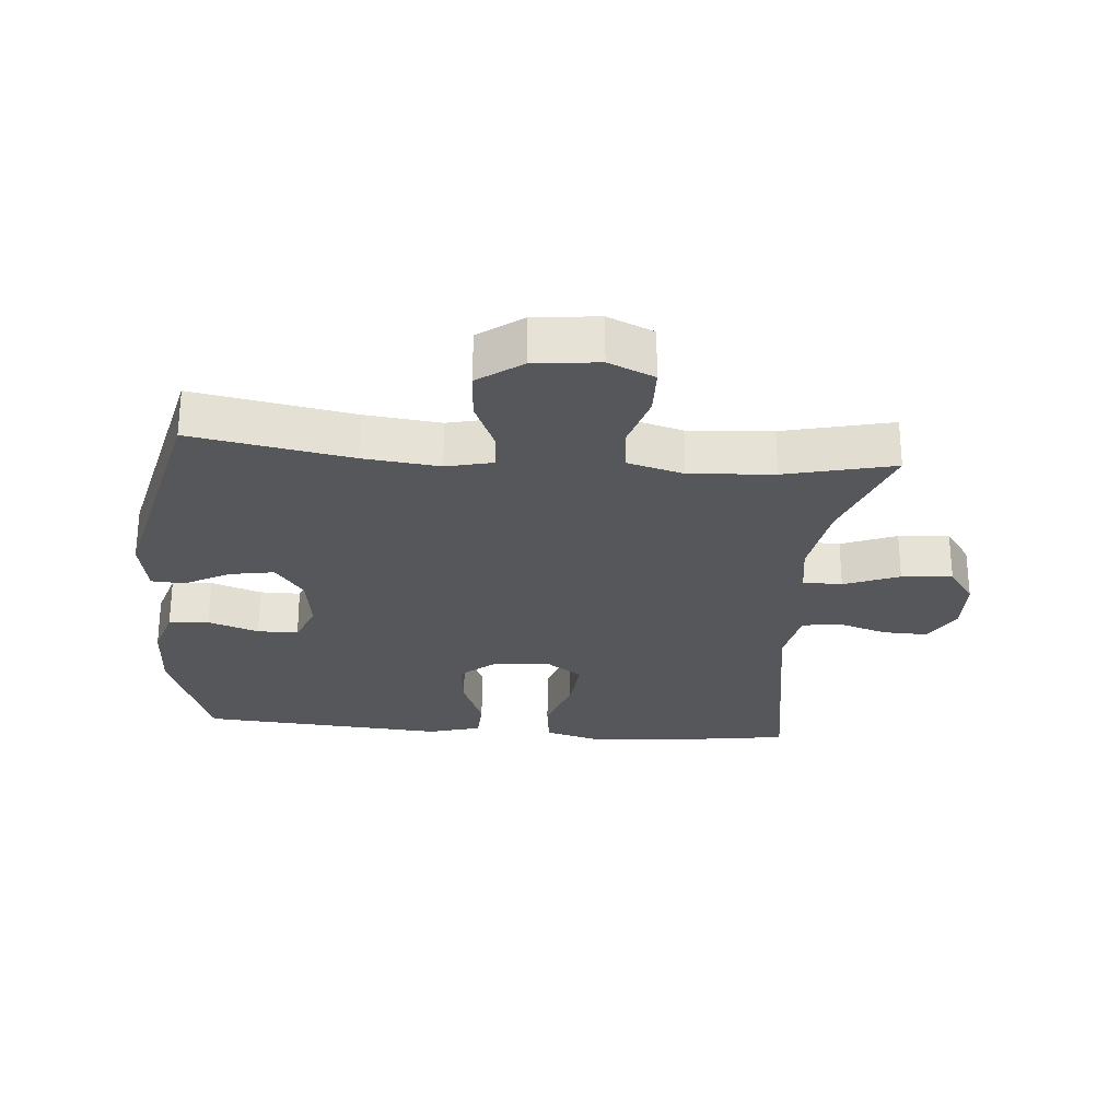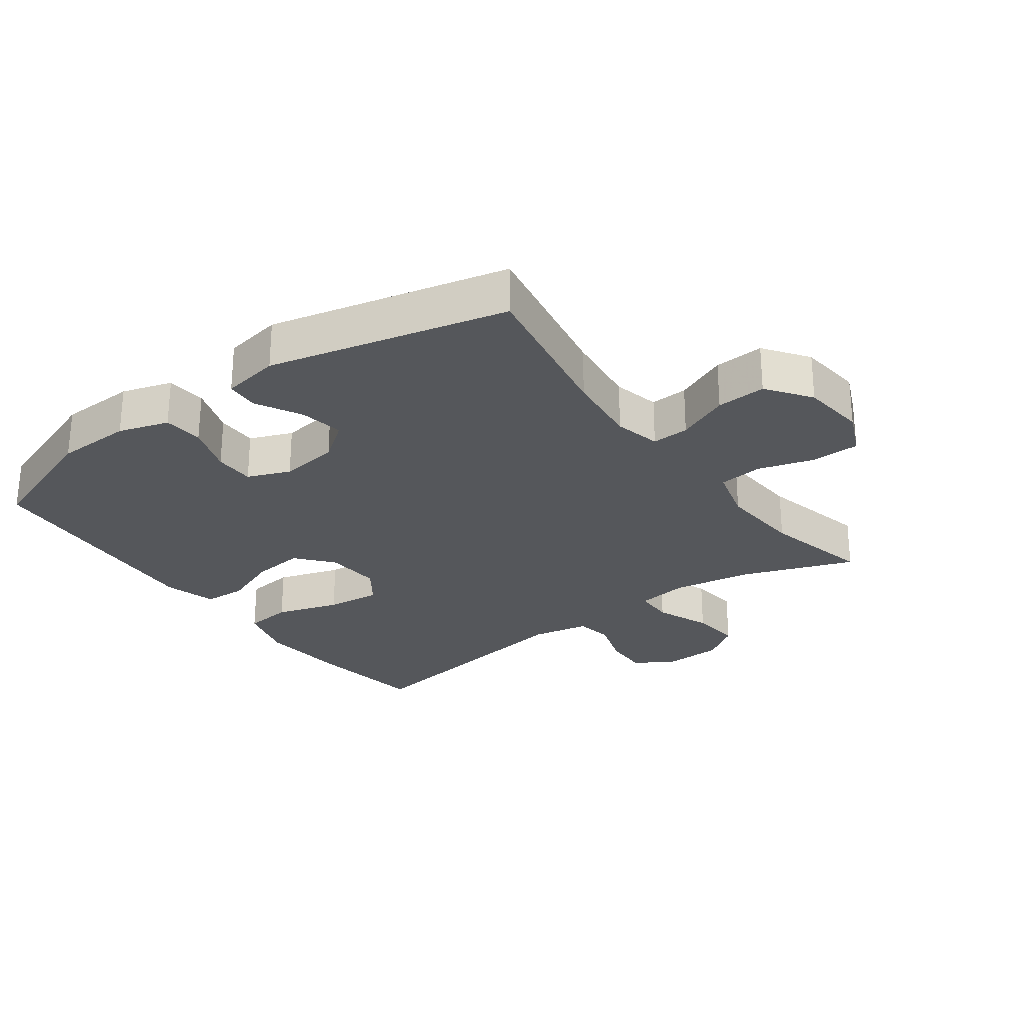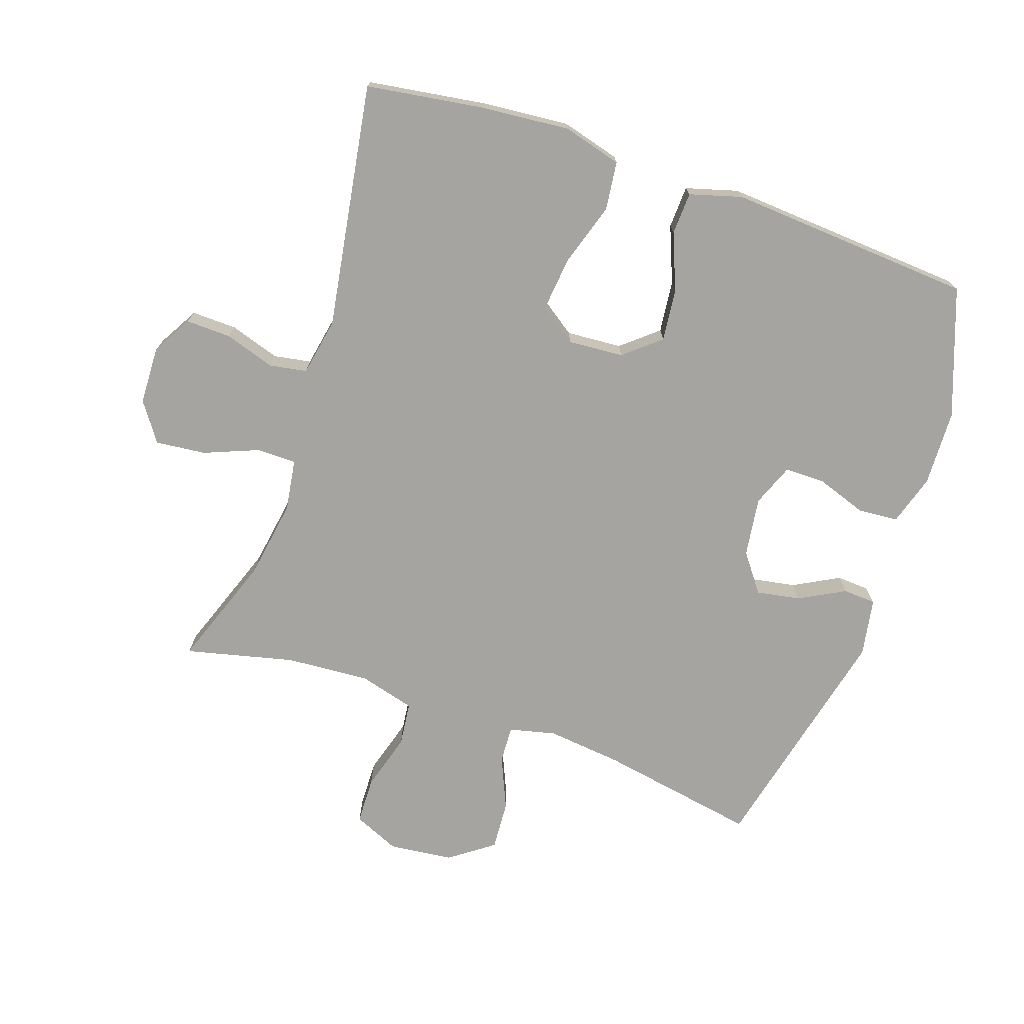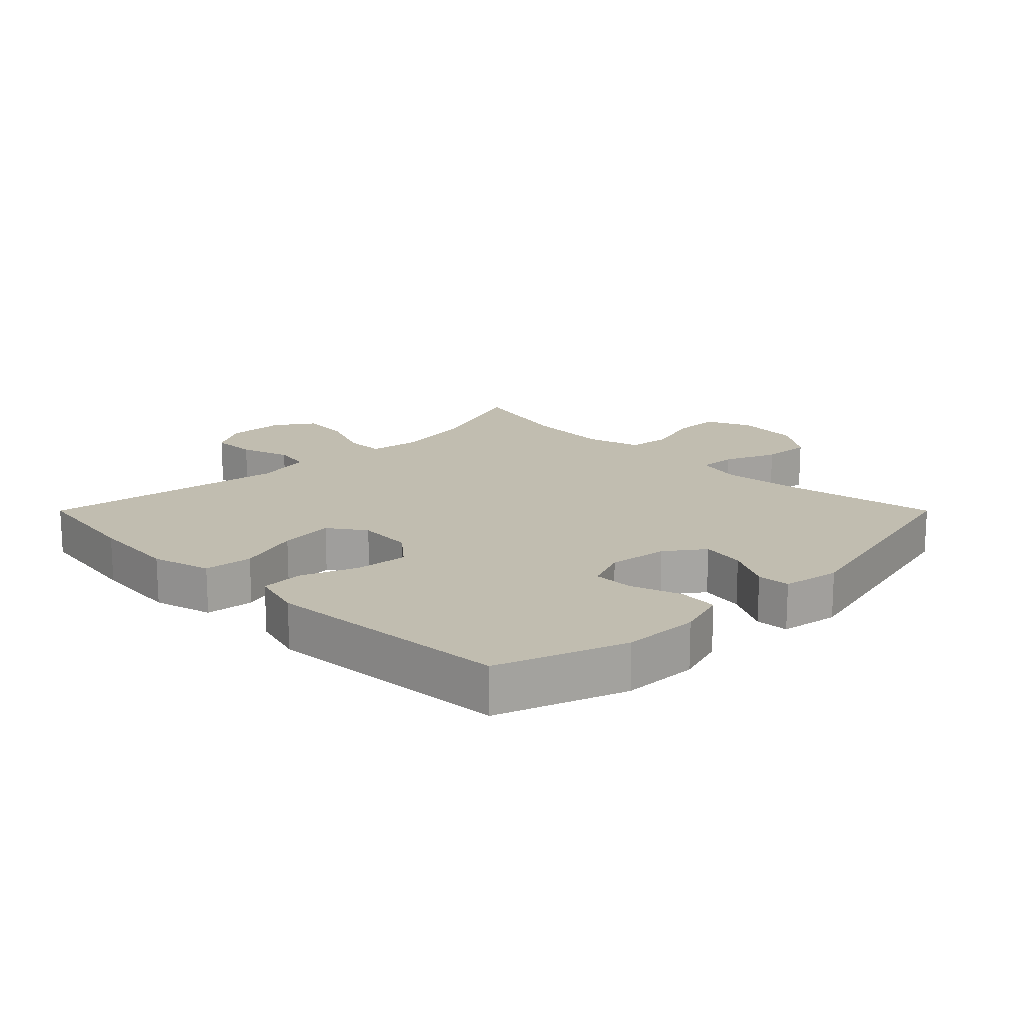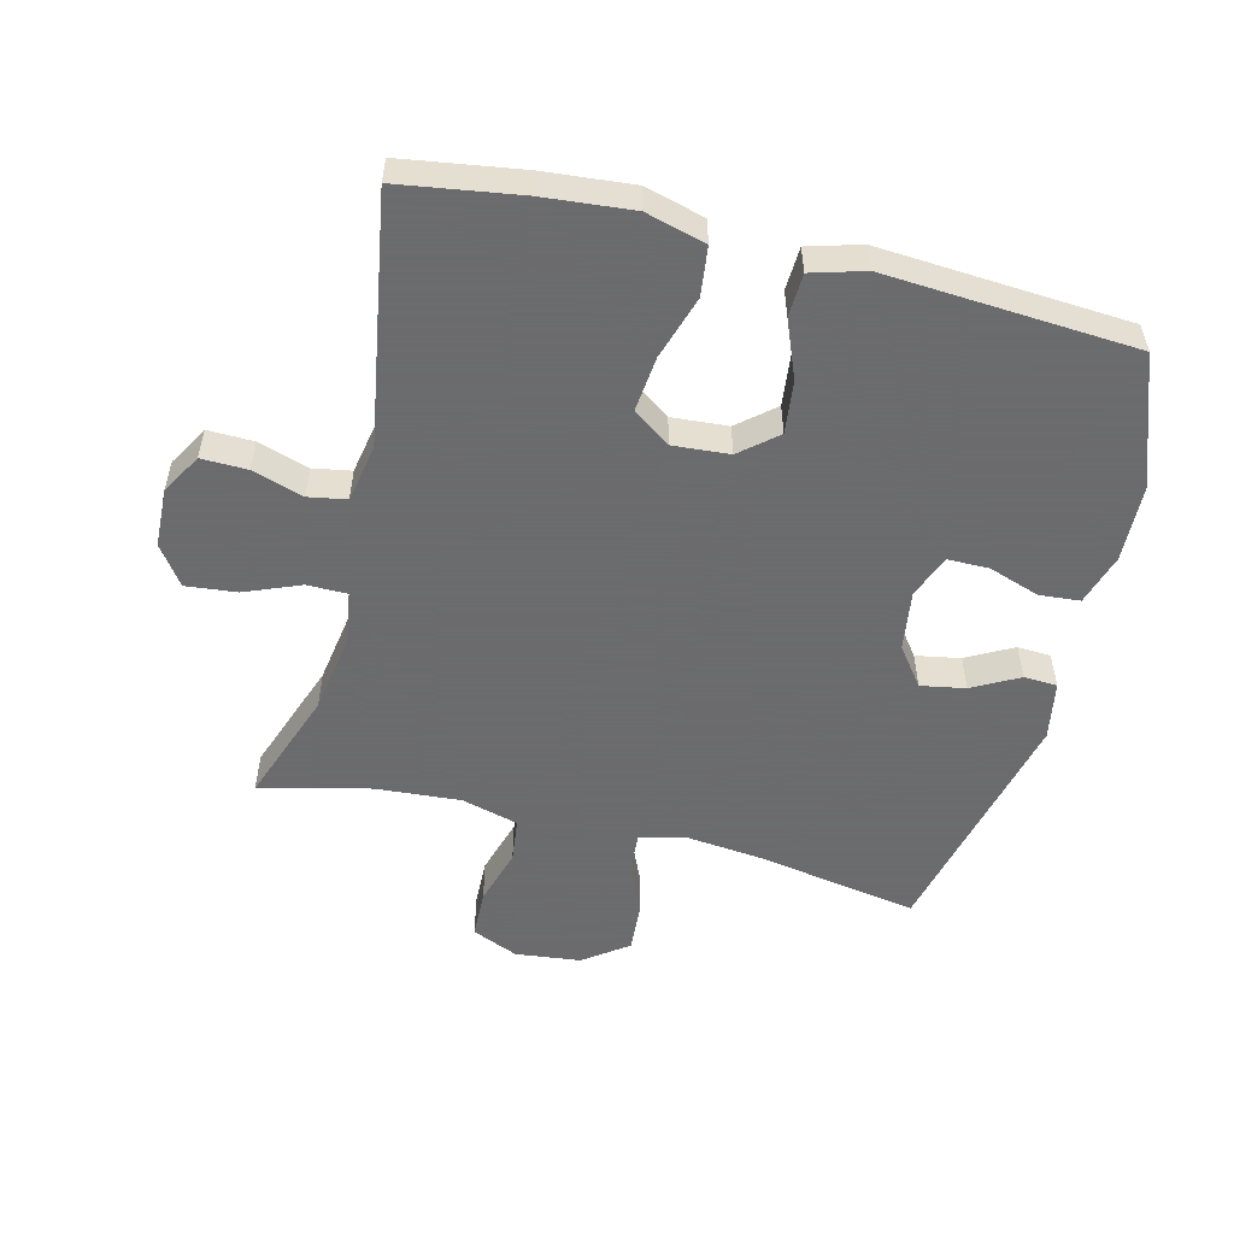
<metadata>
{"format":"obj","ext":"obj","renderer":"f3d","projection":"perspective","resolution":1024,"background":"white","views":[{"elev":-26.7,"azim":85.1,"up":"+Y"},{"elev":-26.8,"azim":36.1,"up":"+Y"},{"elev":-73.2,"azim":-108.8,"up":"+Y"},{"elev":16.7,"azim":-45.0,"up":"+Y"},{"elev":-53.5,"azim":-103.8,"up":"+Y"}]}
</metadata>
<code>
v 0.5 0.07 0.5
v 0.456 0.07 0.254
v 0.443 0.07 0.137
v 0.46 0.07 0.065
v 0.518 0.07 0.068
v 0.599 0.07 0.103
v 0.676 0.07 0.108
v 0.725 0.07 0.04
v 0.736 0.07 -0.06
v 0.705 0.07 -0.131
v 0.631 0.07 -0.133
v 0.543 0.07 -0.107
v 0.475 0.07 -0.115
v 0.451 0.07 -0.202
v 0.46 0.07 -0.332
v 0.5 0.07 -0.5
v 0.326 0.07 -0.437
v 0.203 0.07 -0.417
v 0.123 0.07 -0.429
v 0.122 0.07 -0.49
v 0.156 0.07 -0.575
v 0.164 0.07 -0.653
v 0.104 0.07 -0.695
v 0.014 0.07 -0.698
v -0.048 0.07 -0.662
v -0.046 0.07 -0.592
v -0.021 0.07 -0.514
v -0.031 0.07 -0.456
v -0.12 0.07 -0.439
v -0.5 0.07 -0.5
v -0.527 0.07 -0.317
v -0.539 0.07 -0.18
v -0.514 0.07 -0.089
v -0.439 0.07 -0.08
v -0.341 0.07 -0.111
v -0.256 0.07 -0.12
v -0.216 0.07 -0.063
v -0.222 0.07 0.023
v -0.269 0.07 0.079
v -0.35 0.07 0.07
v -0.438 0.07 0.035
v -0.504 0.07 0.038
v -0.527 0.07 0.119
v -0.518 0.07 0.245
v -0.5 0.07 0.5
v -0.302 0.07 0.572
v -0.184 0.07 0.576
v -0.106 0.07 0.552
v -0.101 0.07 0.49
v -0.128 0.07 0.412
v -0.128 0.07 0.349
v -0.062 0.07 0.323
v 0.03 0.07 0.336
v 0.089 0.07 0.38
v 0.077 0.07 0.448
v 0.039 0.07 0.519
v 0.042 0.07 0.57
v 0.132 0.07 0.586
v 0.5 0 0.5
v 0.456 0 0.254
v 0.443 0 0.137
v 0.46 0 0.065
v 0.518 0 0.068
v 0.599 0 0.103
v 0.676 0 0.108
v 0.725 0 0.04
v 0.736 0 -0.06
v 0.705 0 -0.131
v 0.631 0 -0.133
v 0.543 0 -0.107
v 0.475 0 -0.115
v 0.451 0 -0.202
v 0.46 0 -0.332
v 0.5 0 -0.5
v 0.326 0 -0.437
v 0.203 0 -0.417
v 0.123 0 -0.429
v 0.122 0 -0.49
v 0.156 0 -0.575
v 0.164 0 -0.653
v 0.104 0 -0.695
v 0.014 0 -0.698
v -0.048 0 -0.662
v -0.046 0 -0.592
v -0.021 0 -0.514
v -0.031 0 -0.456
v -0.12 0 -0.439
v -0.5 0 -0.5
v -0.527 0 -0.317
v -0.539 0 -0.18
v -0.514 0 -0.089
v -0.439 0 -0.08
v -0.341 0 -0.111
v -0.256 0 -0.12
v -0.216 0 -0.063
v -0.222 0 0.023
v -0.269 0 0.079
v -0.35 0 0.07
v -0.438 0 0.035
v -0.504 0 0.038
v -0.527 0 0.119
v -0.518 0 0.245
v -0.5 0 0.5
v -0.302 0 0.572
v -0.184 0 0.576
v -0.106 0 0.552
v -0.101 0 0.49
v -0.128 0 0.412
v -0.128 0 0.349
v -0.062 0 0.323
v 0.03 0 0.336
v 0.089 0 0.38
v 0.077 0 0.448
v 0.039 0 0.519
v 0.042 0 0.57
v 0.132 0 0.586
f 58 1 2
f 57 58 2
f 56 57 2
f 55 56 2
f 54 55 2 3
f 53 54 3 4
f 52 53 4
f 51 52 4
f 48 49 50
f 47 48 50
f 46 47 50
f 45 46 50
f 44 45 50
f 44 50 51
f 43 44 51
f 42 43 51
f 41 42 51
f 40 41 51
f 39 40 51
f 38 39 51 4
f 33 34 35
f 32 33 35
f 31 32 35
f 30 31 35
f 29 30 35
f 28 29 35 36
f 25 26 27
f 24 25 27
f 23 24 27
f 22 23 27
f 21 22 27
f 20 21 27
f 19 20 27 28
f 15 16 17
f 14 15 17 18
f 13 14 18 19
f 10 11 12
f 9 10 12
f 8 9 12
f 7 8 12
f 6 7 12
f 5 6 12
f 5 12 13
f 4 5 13
f 38 4 13
f 37 38 13
f 28 36 37
f 19 28 37
f 13 19 37
f 60 59 116
f 60 116 115
f 60 115 114
f 60 114 113
f 61 60 113 112
f 62 61 112 111
f 62 111 110
f 62 110 109
f 108 107 106
f 108 106 105
f 108 105 104
f 108 104 103
f 108 103 102
f 109 108 102
f 109 102 101
f 109 101 100
f 109 100 99
f 109 99 98
f 109 98 97
f 62 109 97 96
f 93 92 91
f 93 91 90
f 93 90 89
f 93 89 88
f 93 88 87
f 94 93 87 86
f 85 84 83
f 85 83 82
f 85 82 81
f 85 81 80
f 85 80 79
f 85 79 78
f 86 85 78 77
f 75 74 73
f 76 75 73 72
f 77 76 72 71
f 70 69 68
f 70 68 67
f 70 67 66
f 70 66 65
f 70 65 64
f 70 64 63
f 71 70 63
f 71 63 62
f 71 62 96
f 71 96 95
f 95 94 86
f 95 86 77
f 95 77 71
f 1 59 60 2
f 2 60 61 3
f 3 61 62 4
f 4 62 63 5
f 5 63 64 6
f 6 64 65 7
f 7 65 66 8
f 8 66 67 9
f 9 67 68 10
f 10 68 69 11
f 11 69 70 12
f 12 70 71 13
f 13 71 72 14
f 14 72 73 15
f 15 73 74 16
f 16 74 75 17
f 17 75 76 18
f 18 76 77 19
f 19 77 78 20
f 20 78 79 21
f 21 79 80 22
f 22 80 81 23
f 23 81 82 24
f 24 82 83 25
f 25 83 84 26
f 26 84 85 27
f 27 85 86 28
f 28 86 87 29
f 29 87 88 30
f 30 88 89 31
f 31 89 90 32
f 32 90 91 33
f 33 91 92 34
f 34 92 93 35
f 35 93 94 36
f 36 94 95 37
f 37 95 96 38
f 38 96 97 39
f 39 97 98 40
f 40 98 99 41
f 41 99 100 42
f 42 100 101 43
f 43 101 102 44
f 44 102 103 45
f 45 103 104 46
f 46 104 105 47
f 47 105 106 48
f 48 106 107 49
f 49 107 108 50
f 50 108 109 51
f 51 109 110 52
f 52 110 111 53
f 53 111 112 54
f 54 112 113 55
f 55 113 114 56
f 56 114 115 57
f 57 115 116 58
f 58 116 59 1

</code>
